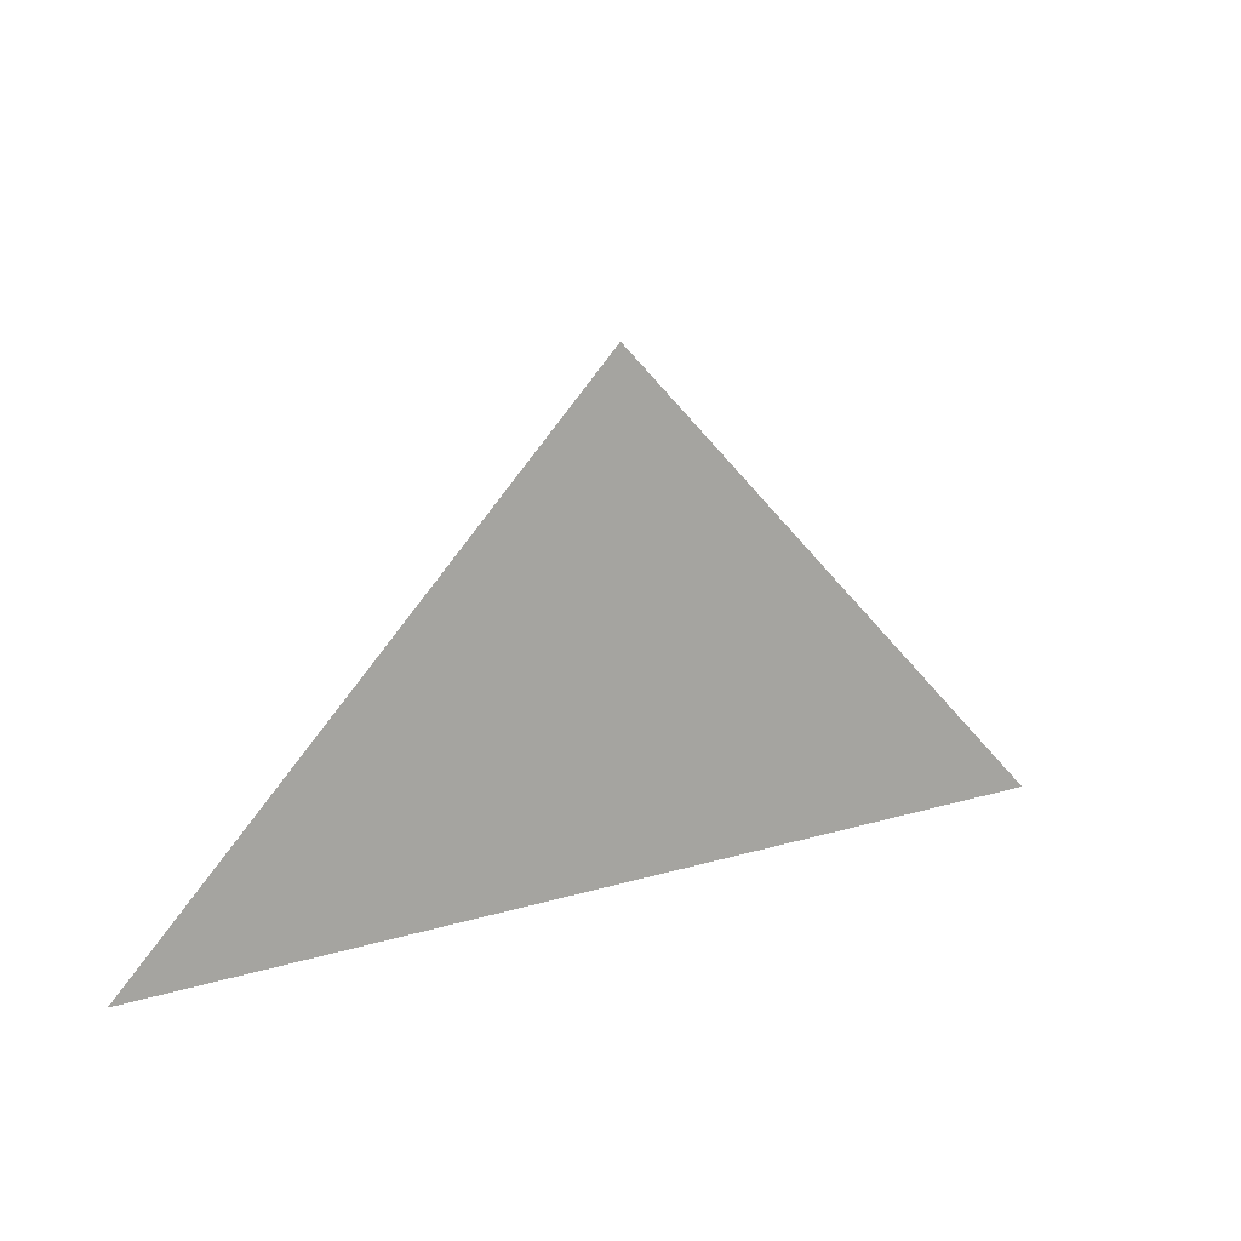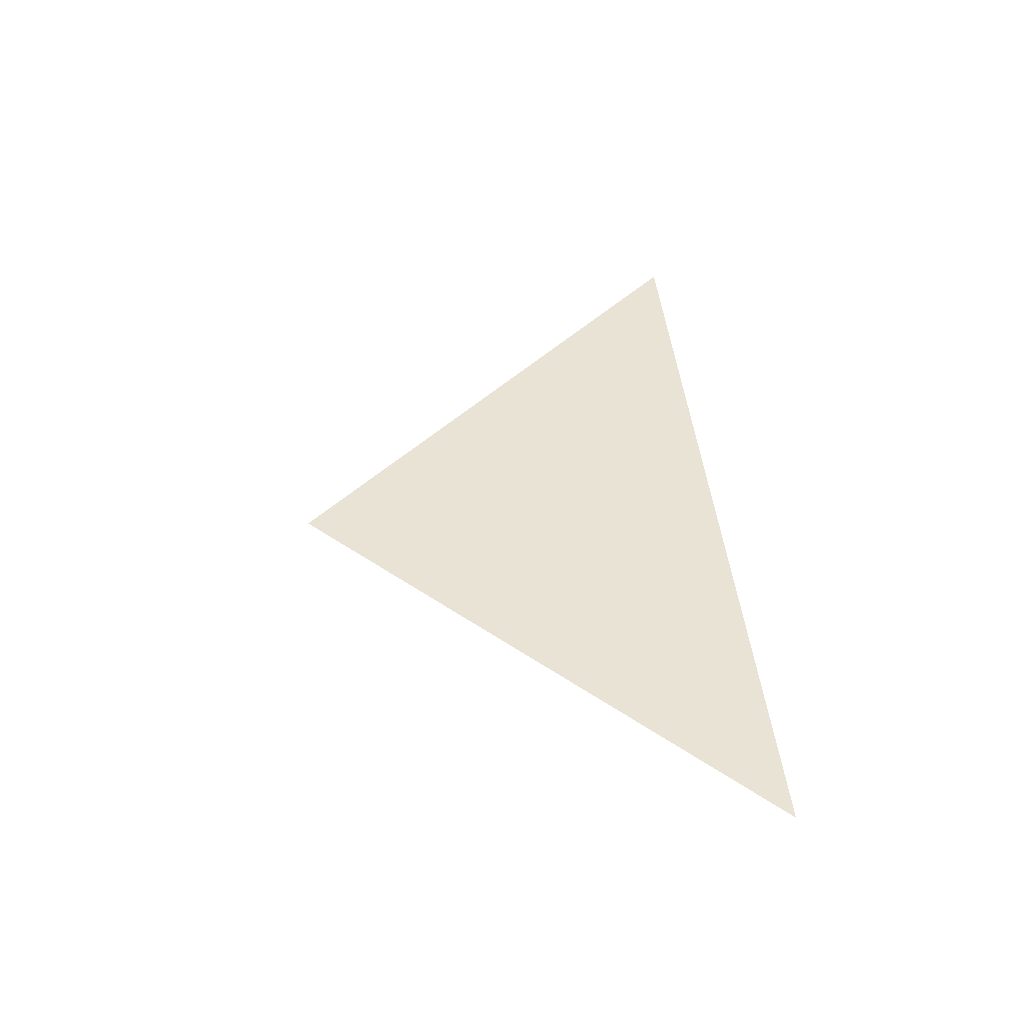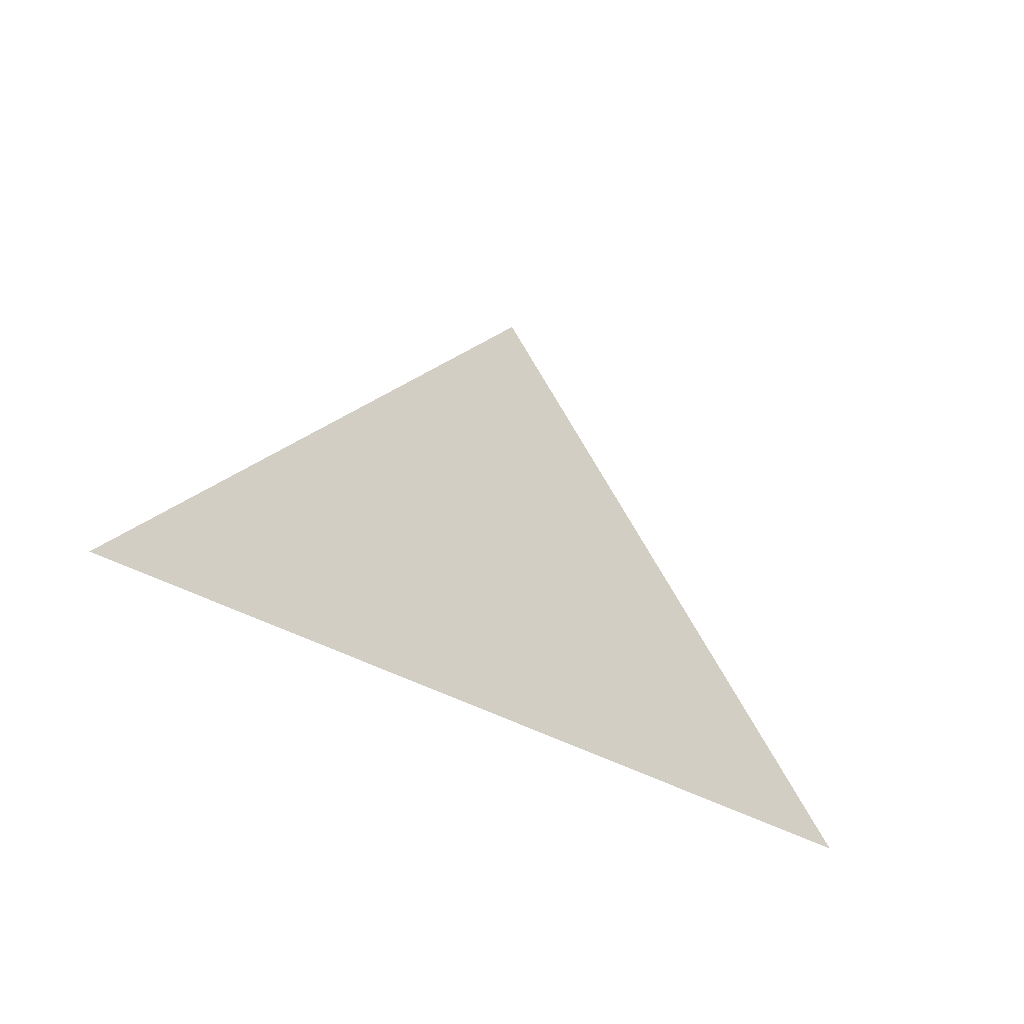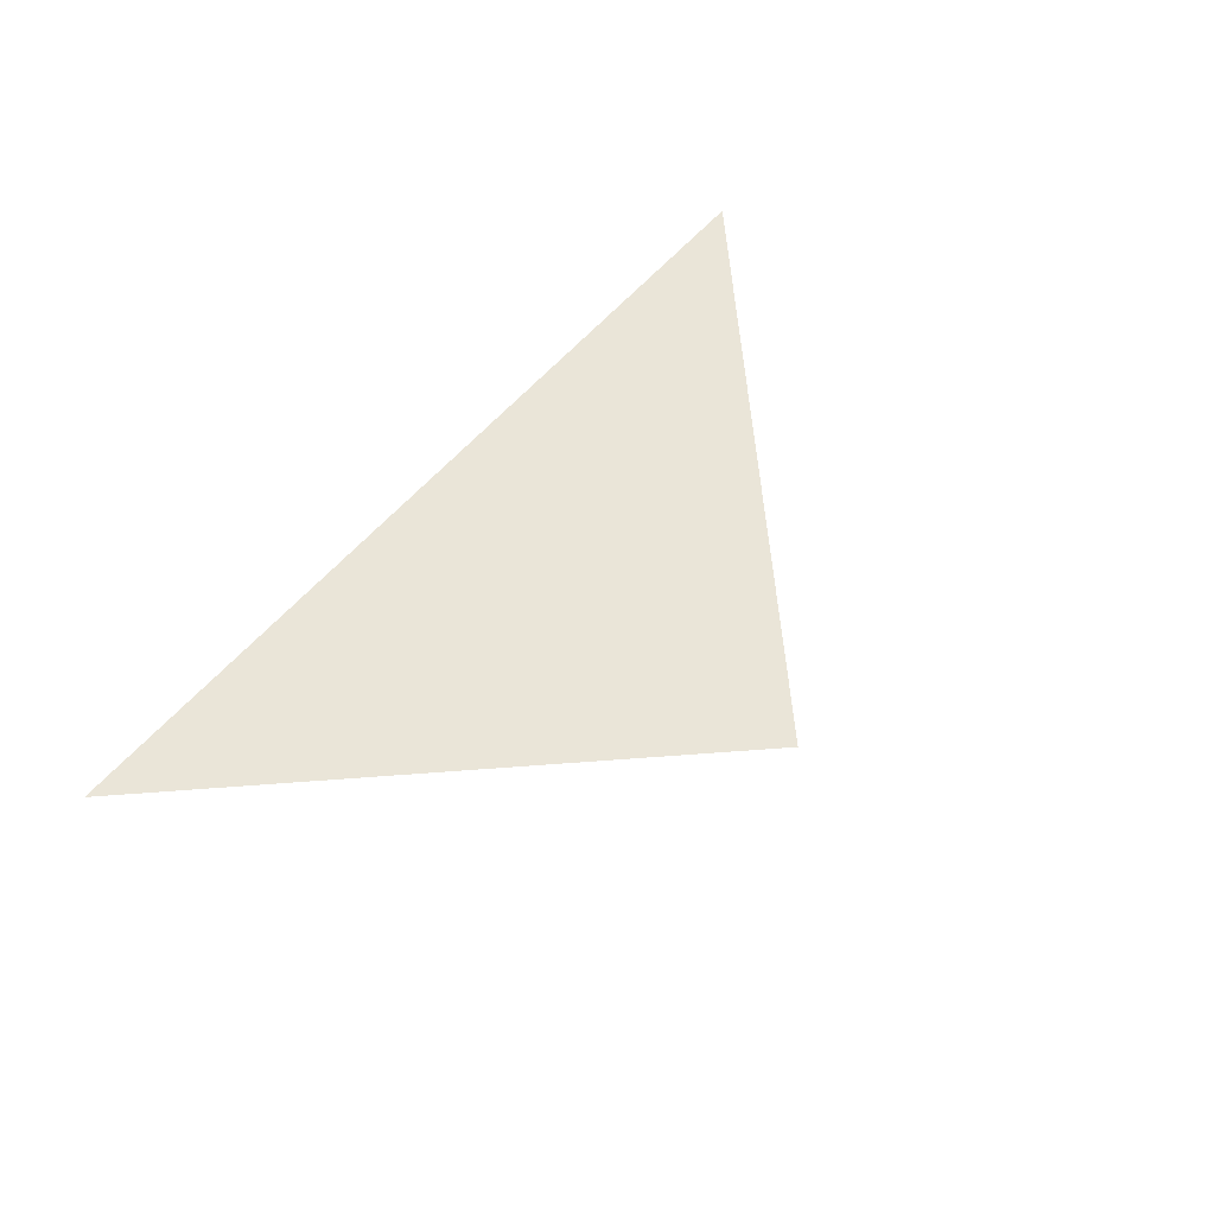
<metadata>
{"format":"obj","ext":"obj","renderer":"f3d","projection":"perspective","resolution":1024,"background":"white","views":[{"elev":14.6,"azim":145.9,"up":"+Y"},{"elev":41.2,"azim":-94.9,"up":"+Z"},{"elev":-31.8,"azim":137.5,"up":"+Y"},{"elev":59.0,"azim":130.5,"up":"+Z"}]}
</metadata>
<code>
v 0 0 2.45
v 0.1 0 2.45
v 0.1 0.1 2.45
v 0.2 0 2.45
f 1 2 3
f 2 4 3

</code>
